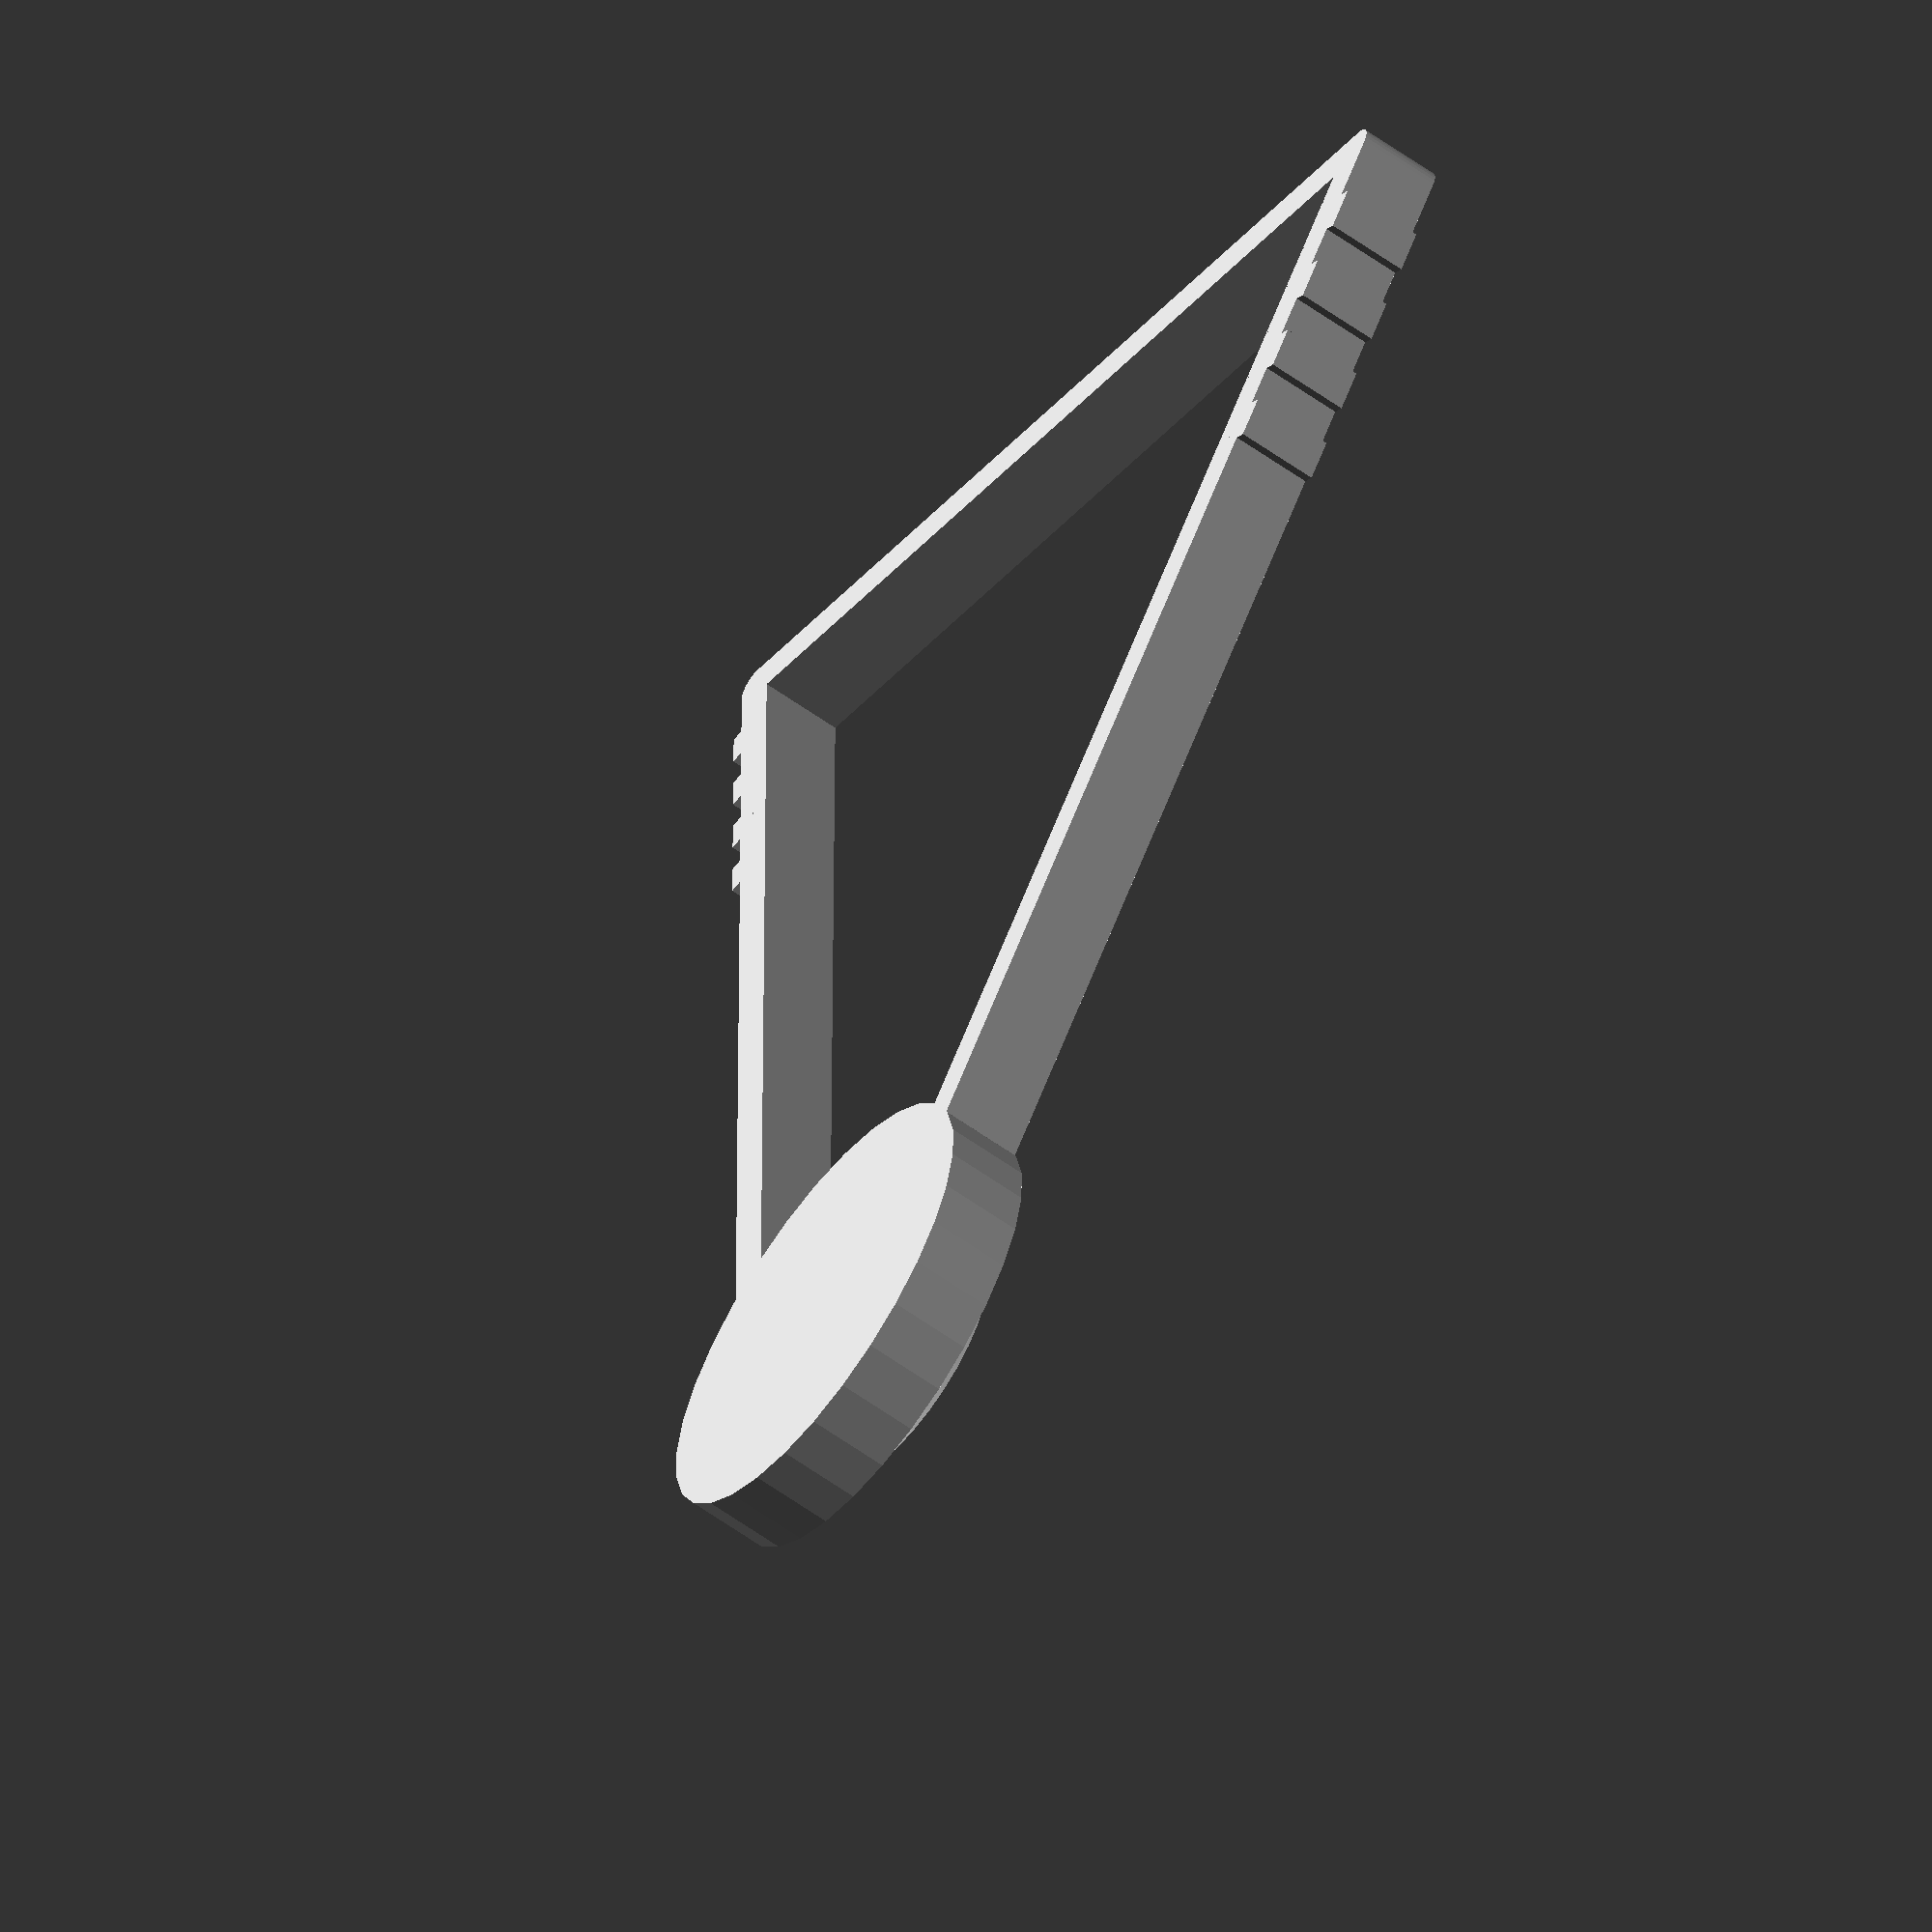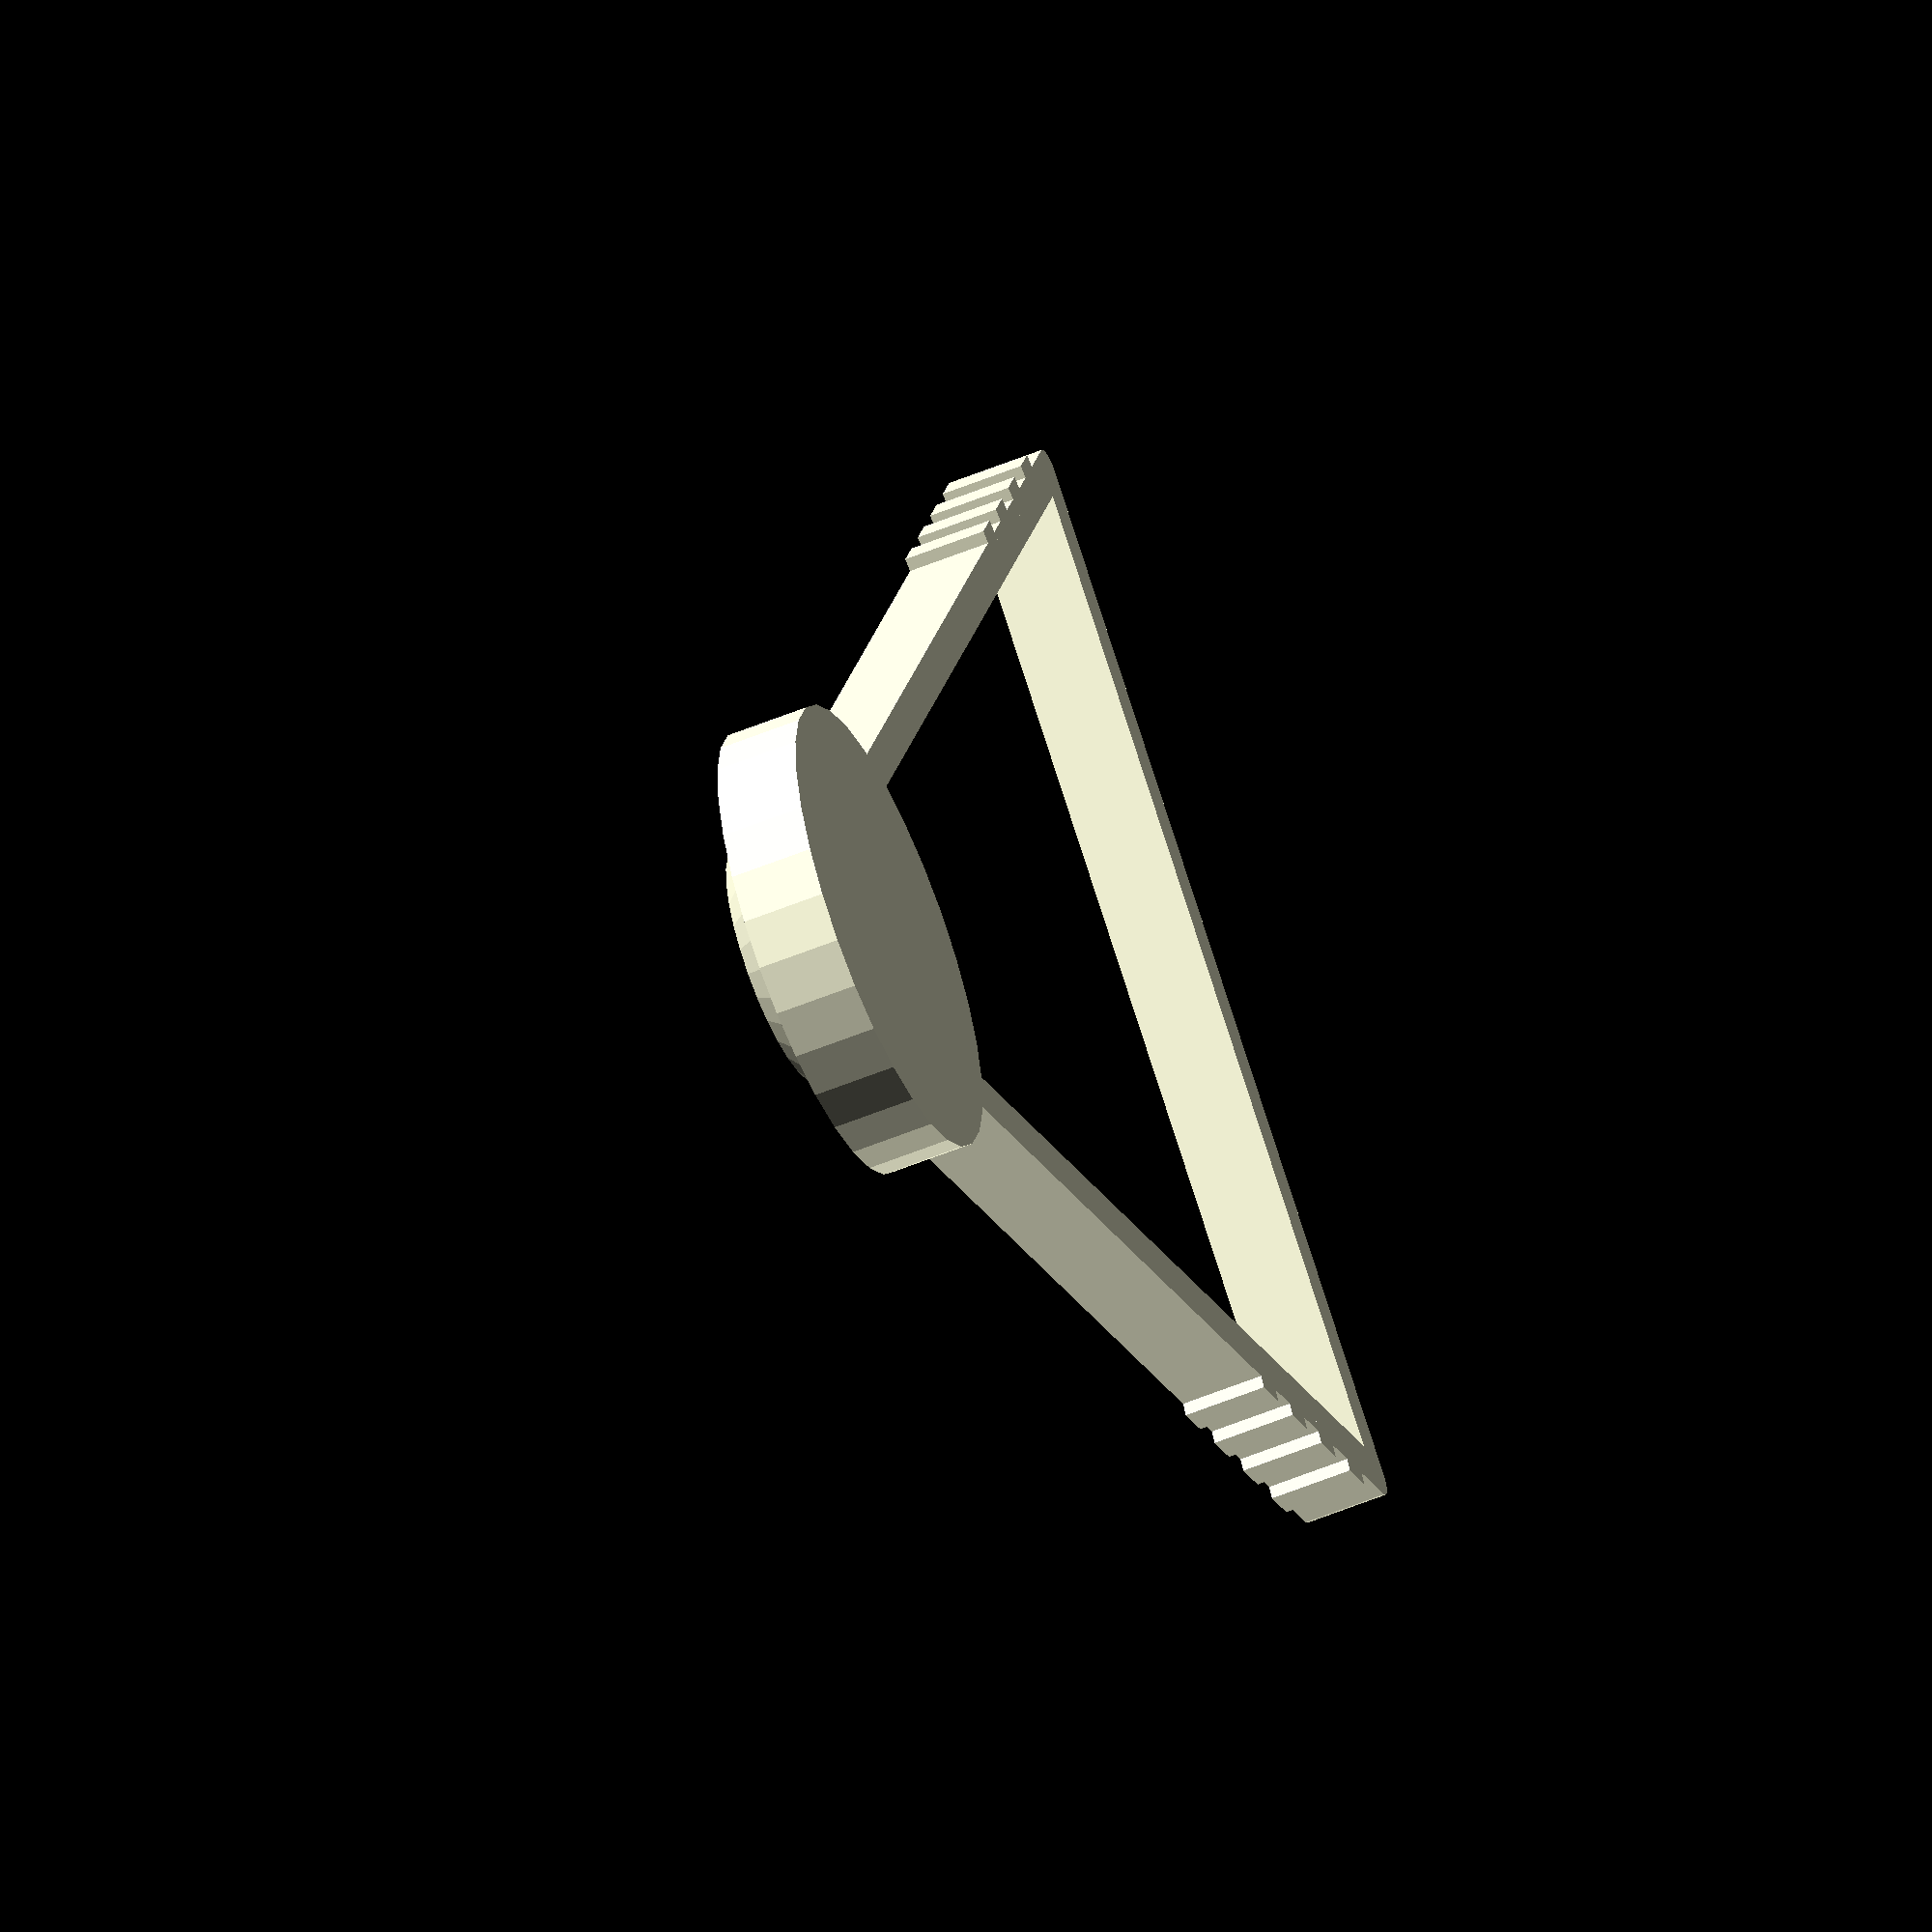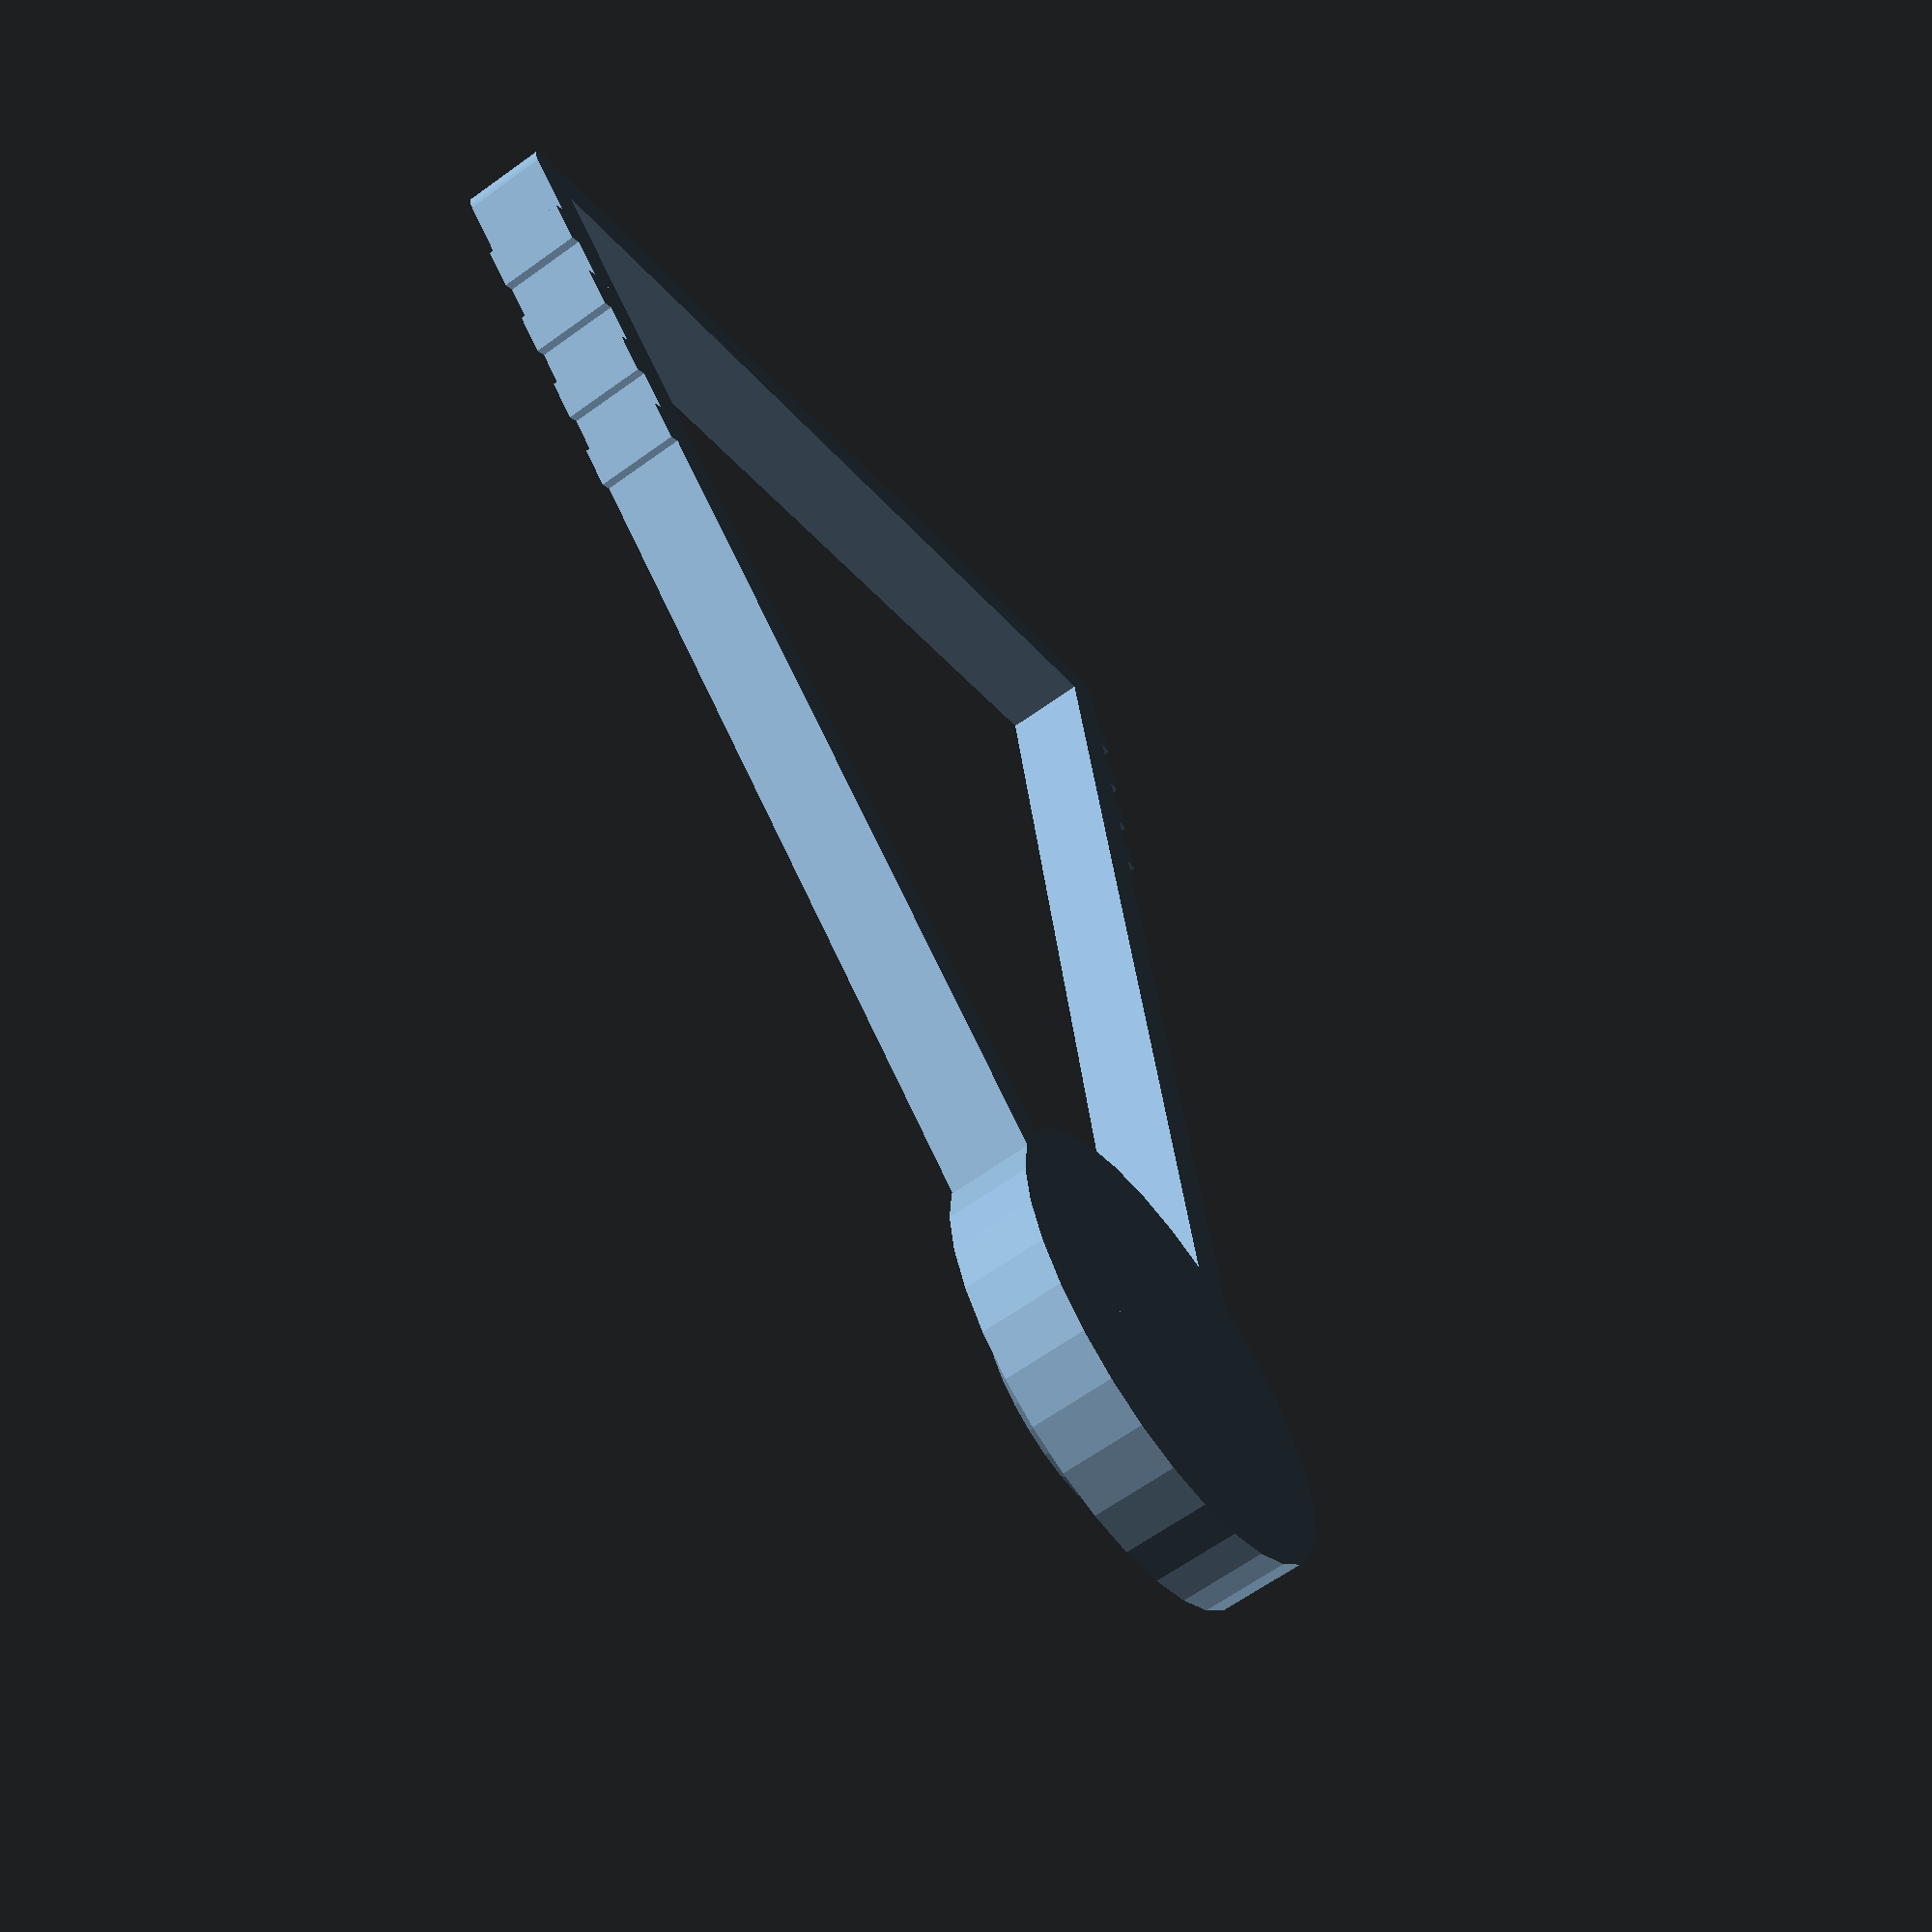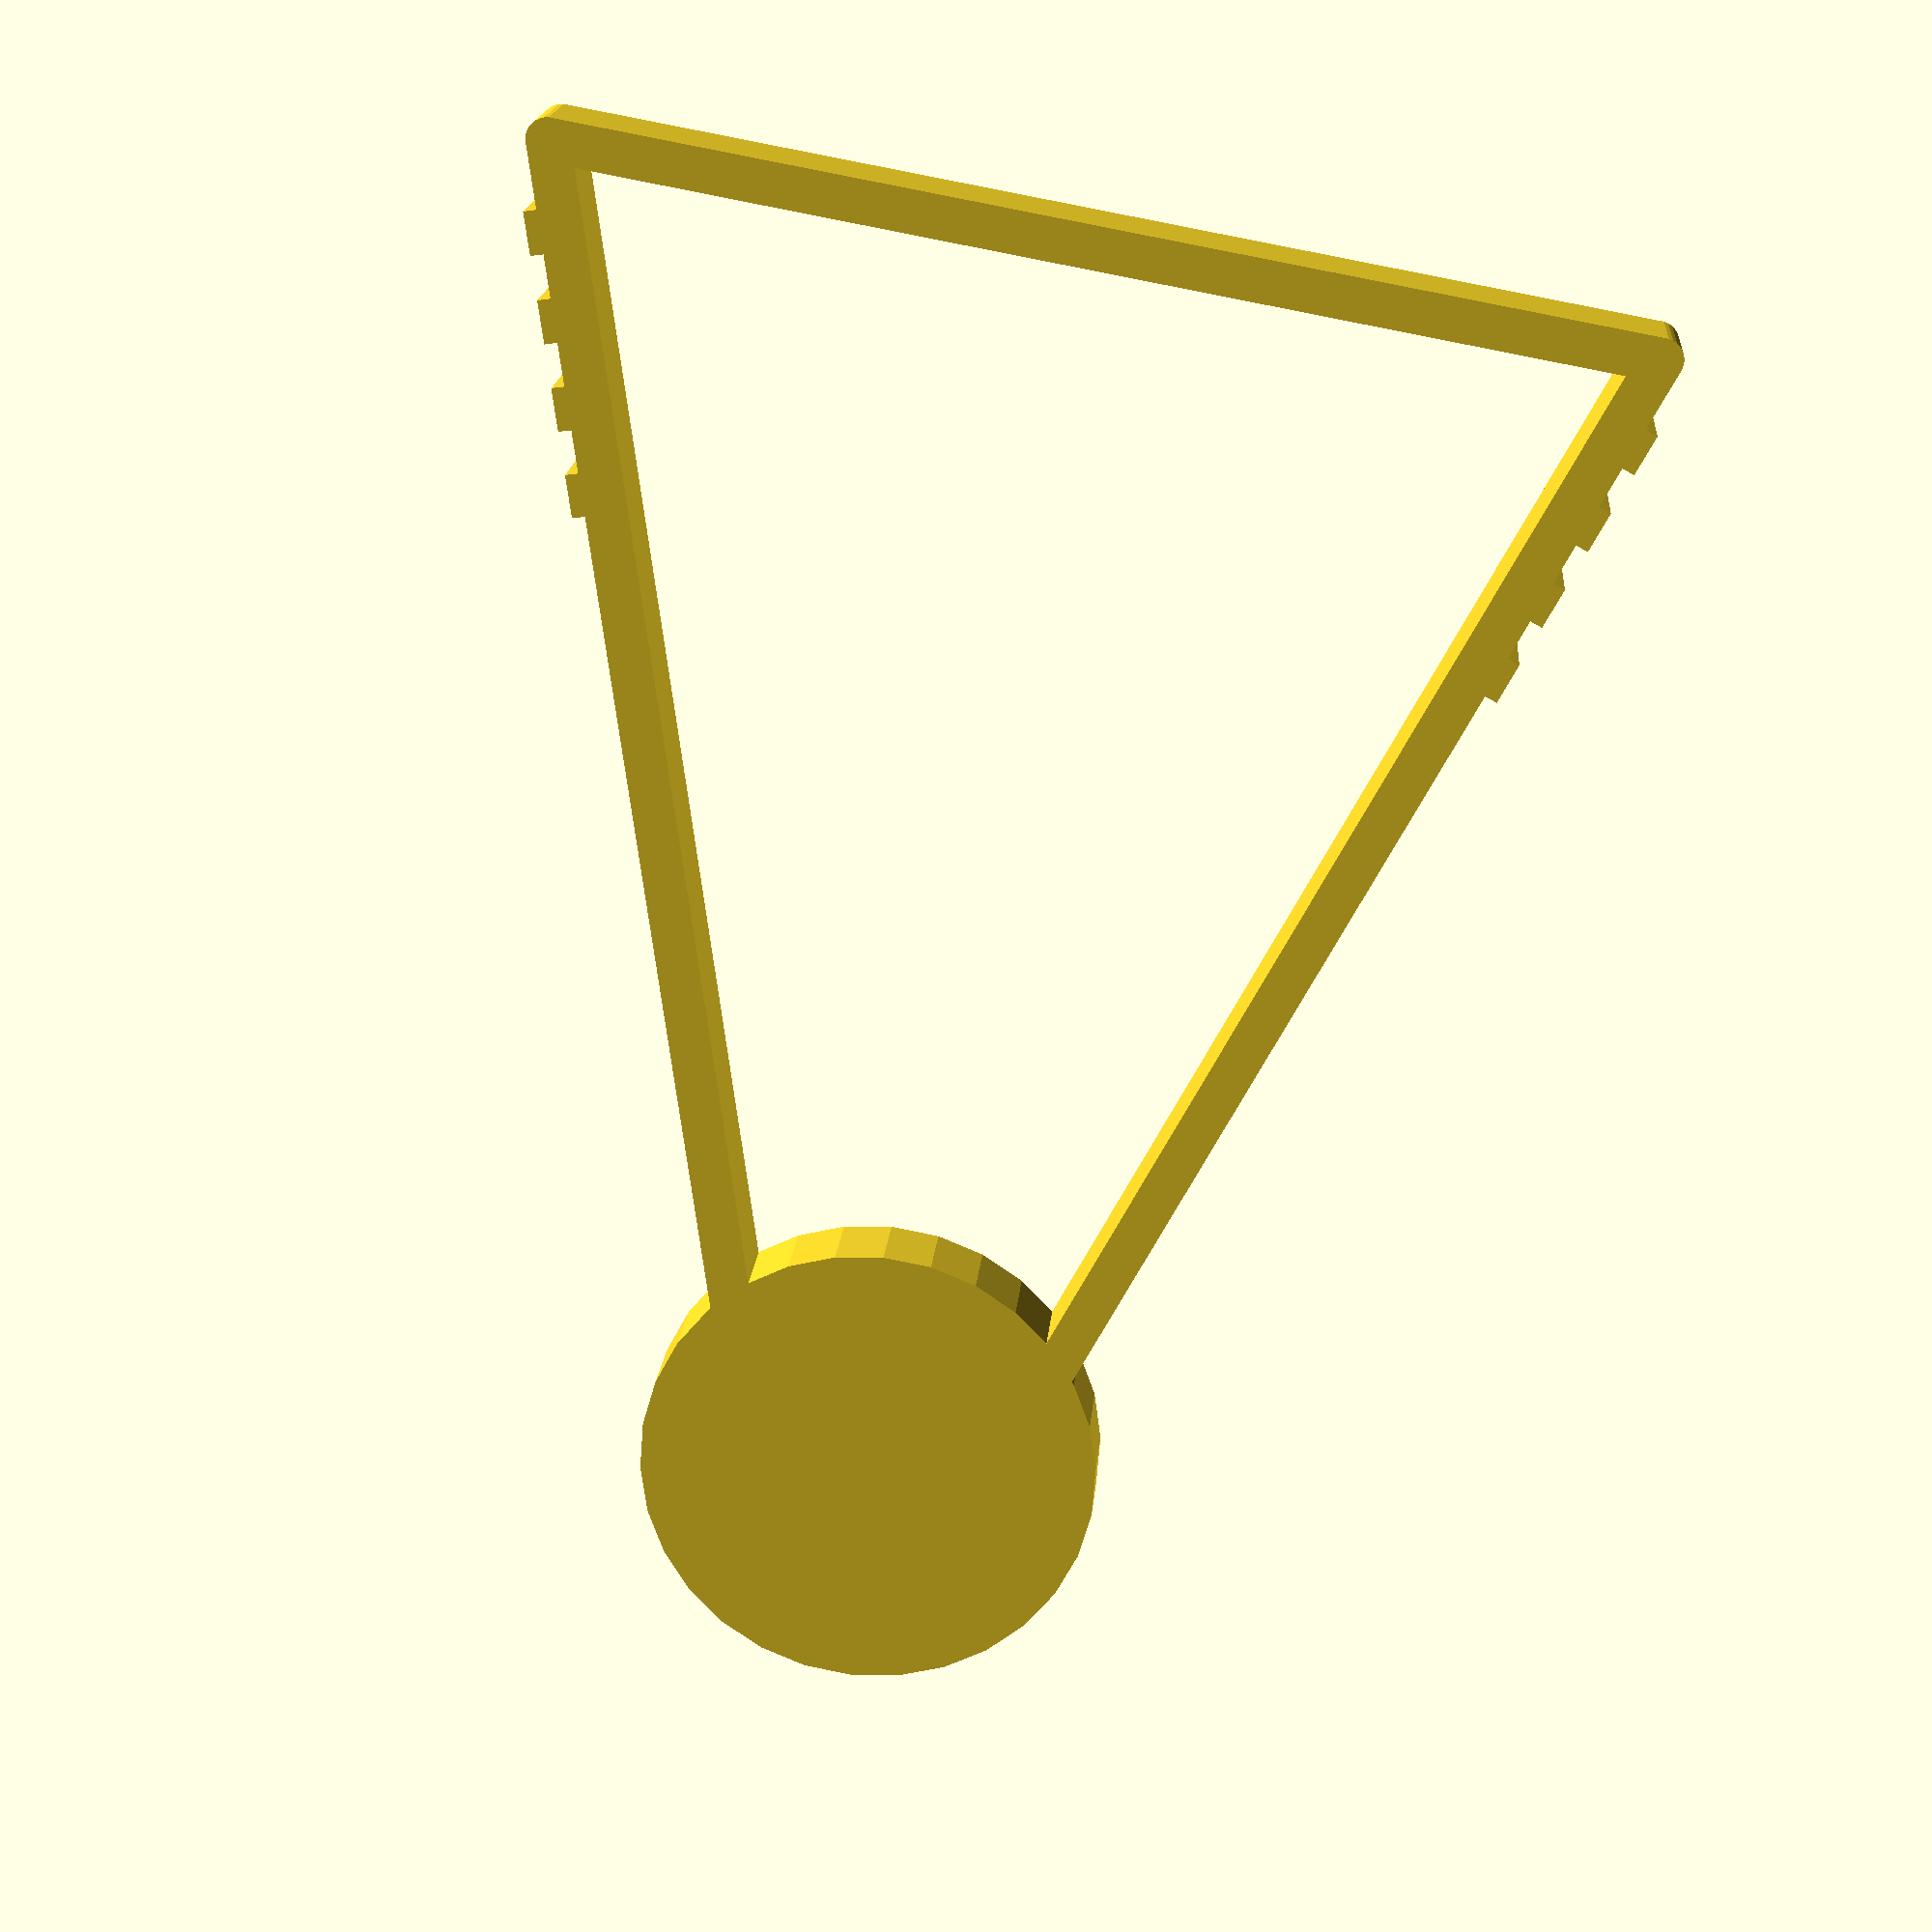
<openscad>
// ZipSpool - Filament spool holder for printing from a sealed bag
//
// Copyright (C) 2019-2020  Kevin O'Connor <kevin@koconnor.net>
//
// This file may be distributed under the terms of the GNU GPLv3 license.

holder_height = 180;
holder_width = 125;
holder_arm_depth = 10;
holder_arm_height = 5;
holder_spindle_backing = 55;
holder_spindle_offset = 3;
holder_key_angle_offset = 30;
holder_bevel_diameter = 40;
holder_bevel_depth = 5;
holder_clip_height = 5;
holder_clip_width = 2;
holder_clip_offset = 10;
spindle_diameter = 28;
spindle_thickness = 2.5;
spindle_key_diameter = 3;
spindle_key_offset = 5;
spindle_key_angles = [90, 210, 330];
spindle_spool_length = 71;
ptfe_tube_diameter = 4;
clip_height = 10;
clip_depth = 10;
slack = 1;
CUT = 0.01;
$fs = 0.5;

//
// Holder
//

module key(angle, diameter) {
    rotate(angle, [0, 0, 1])
        translate([diameter/2, 0, 0])
            sphere(d=spindle_key_diameter);
}

module holder() {
    // Start with triangle "arms" forming the base
    backing_center_y = (holder_height - holder_spindle_backing/2
                        - holder_arm_height/2);
    module arms() {
        module base_cylinder(pos) {
            translate(pos)
                cylinder(h=holder_arm_depth, d=holder_arm_height);
        }
        bot1 = [-holder_width/2, 0];
        bot2 = [holder_width/2, 0];
        top1 = [-spindle_diameter/2, backing_center_y];
        top2 = [spindle_diameter/2, backing_center_y];
        union() {
            hull() {
                base_cylinder(bot1);
                base_cylinder(bot2);
            }
            hull() {
                base_cylinder(bot1);
                base_cylinder(top1);
            }
            hull() {
                base_cylinder(bot2);
                base_cylinder(top2);
            }
        }
    }
    // Add in the spindle backing
    module arms_with_backing() {
        arms();
        translate([0, backing_center_y]) {
            cylinder(h=holder_arm_depth, d=holder_spindle_backing);
            translate([0, 0, holder_arm_depth-CUT])
                cylinder(h=holder_bevel_depth+CUT,
                    d1=holder_bevel_diameter, d2=spindle_diameter);
        }
    }
    // Subtract out space for the spindle
    cut_diameter = spindle_diameter + slack;
    difference() {
        arms_with_backing();
        translate([0, backing_center_y, holder_spindle_offset - slack])
            cylinder(h=holder_arm_depth+holder_bevel_depth, d=cut_diameter);
    }
    // Add in key protrusions on the spindle holder
    translate([0, backing_center_y, holder_spindle_offset+spindle_key_offset]) {
        for (angle=spindle_key_angles)
            key(angle + holder_key_angle_offset, cut_diameter);
    }
    // Add clip holders to the base
    angle = atan(backing_center_y / ((holder_width-spindle_diameter)/2));
    module clip(dir, offset) {
        translate([-dir * holder_width/2, 0, 0])
            rotate(dir * angle, [0, 0, 1])
               translate([dir * offset, holder_clip_width,
                          holder_arm_depth/2])
                  cube(size=[holder_clip_height,
                             2*holder_clip_width,
                             holder_arm_depth], center=true);
    }
    for (clip_num=[1, 2, 3, 4]) {
        clip(1, clip_num * holder_clip_offset);
        clip(-1, clip_num * holder_clip_offset);
    }
}

//
// Spindle
//

module spindle() {
    module key_channels(chan_height) {
        // Horizontal channels
        translate([0, 0, chan_height]) {
            angle_swing = holder_key_angle_offset * 2.5;
            for (angle=spindle_key_angles) {
                rotate(a=angle - angle_swing/2, v=[0, 0, 1])
                    rotate_extrude(angle=angle_swing)
                        translate([spindle_diameter/2, 0, 0])
                            circle(d=spindle_key_diameter);
            }
        }
    }
    enclosed_len = holder_bevel_depth+holder_arm_depth - holder_spindle_offset;
    total_height=spindle_spool_length + 2*enclosed_len;
    cyl_sides = 100;
    difference() {
        // Main spindle
        cylinder(h=total_height, d=spindle_diameter, $fn=cyl_sides);
        translate([0, 0, -CUT])
            cylinder(h=total_height + 2*CUT,
                     d=spindle_diameter - 2*spindle_thickness);
        // Horizontal channels
        spindle_key2_offset = total_height - spindle_key_offset;
        key_channels(spindle_key_offset);
        key_channels(spindle_key2_offset);
        // Vertical channels
        for (angle=spindle_key_angles)
            rotate(angle, [0, 0, 1]) {
                translate([spindle_diameter/2, 0, -CUT])
                    cylinder(h=spindle_key_offset+CUT, d=spindle_key_diameter);
                translate([spindle_diameter/2, 0, spindle_key2_offset])
                    cylinder(h=spindle_key_offset+CUT, d=spindle_key_diameter);
            }
    }
}

//
// Clip on filament guide
//

module filament_clip() {
    module round_off(radius, degrees, shift) {
        translate(shift) {
            rotate([0, degrees, 0]) {
                translate([-CUT, -CUT, -CUT]) {
                    difference() {
                        cube([radius+CUT, clip_height + 2*CUT, radius+CUT]);
                        translate([radius, 0, radius])
                            rotate([-90, 0, 0])
                                cylinder(h=clip_height+2*CUT, r=radius, $fn=10);
                    }
                }
            }
        }
    }

    clip_width = holder_arm_depth + slack/2;
    module inverse_arm(xpos, zpos, transform) {
        module arm() {
            cube([clip_width, clip_depth + 2*CUT, holder_arm_height + slack/2]);
        }
        module clip() {
            translate([0, (clip_depth-holder_clip_height-slack)/2,
                       CUT-holder_clip_width])
                cube([clip_width, holder_clip_height+slack,
                      holder_clip_width+CUT]);
        }
        translate([xpos, -CUT, zpos]) {
            hull() {
                arm();
                translate(transform)
                    arm();
            }
            clip();
        }
    }
    clip_z = 10;
    tube_z = 24;
    clip_inner_height = 5;
    outer_diameter = ptfe_tube_diameter+5;
    holder_angle = 30;
    holder_offset = 5;
    guide_lift = -1;
    module filament_holder() {
        module base(y, z) {
            adj_y = y + clip_inner_height/2;
            translate([-outer_diameter, outer_diameter/2 - adj_y, 0])
                cube([2*outer_diameter, y, z]);
        }
        module outer_cylinder() {
            hull() {
                rotate(-holder_angle, v=[1, 0, 0])
                    base(1, clip_z);
                translate([0, guide_lift, 0])
                    cylinder(h=tube_z, d=outer_diameter);
            }
        }
        translate([0, holder_offset, 0]) {
            intersection() {
                base(99, 99);
                rotate(holder_angle, v=[1, 0, 0])
                    outer_cylinder();
            }
        }
    }
    module filament_tube() {
        module tube(d, z1, z2) {
            translate([0, 0, z1])
                cylinder(h=(z2-z1), d=d);
        }
        filament_only_dia = ptfe_tube_diameter - 1;
        tube_guide_dia = ptfe_tube_diameter + slack / 4;
        tube_extra_dia = ptfe_tube_diameter + slack;
        separator_z1 = tube_z / 2 + 1 - .5;
        separator_z2 = separator_z1 + 1;
        // Main channel
        tube(filament_only_dia, 0, tube_z);
        tube(tube_guide_dia, -99, separator_z1);
        tube(tube_guide_dia, separator_z2, 99);
        // Add ribs to channel
        tube(tube_extra_dia, -99, separator_z1 - 8);
        tube(tube_extra_dia, separator_z1 - 7, separator_z1 - 4);
        tube(tube_extra_dia, separator_z1 - 3, separator_z1);
        tube(tube_extra_dia, separator_z2, separator_z2 + 3);
        tube(tube_extra_dia, separator_z2 + 4, separator_z2 + 7);
        tube(tube_extra_dia, separator_z2 + 8, 99);
    }
    module filament_cutout() {
        translate([0, holder_offset, 0])
            rotate(holder_angle, v=[1, 0, 0])
                translate([0, guide_lift, 0])
                    filament_tube();
    }
    // Basic clip
    base_width = spindle_spool_length+2*(holder_bevel_depth + holder_arm_depth);
    side_extra = 3;
    total_width = base_width + 2*side_extra;
    clip_total_width = clip_width+side_extra+5;
    difference() {
        cube([total_width, clip_height, clip_z]);
        round_off(2, 0, [0, 0, 0]);
        round_off(2, 90, [0, 0, clip_z]);
        round_off(2, 270, [total_width, 0, 0]);
        round_off(2, 180, [total_width, 0, clip_z]);
        inverse_arm(side_extra, 3, [0, 0, 10]);
        inverse_arm(base_width+side_extra-clip_width, 3, [0, 0, 10]);
        translate([clip_total_width, clip_height-clip_inner_height/2, -CUT])
            cube([total_width - 2*clip_total_width,
                  (clip_height-clip_inner_height)/2+CUT, clip_z+2*CUT]);
        translate([clip_total_width, -CUT, -CUT])
            cube([total_width - 2*clip_total_width,
                  (clip_height-clip_inner_height)/2+CUT, clip_z+2*CUT]);
        translate([total_width/2, 0, 0])
            filament_cutout();
    }
    // Add protrusions to lock into base
    translate([side_extra, clip_height/2, 3+holder_arm_height+1])
        sphere(d=2);
    translate([total_width-side_extra, clip_height/2, 3+holder_arm_height+1])
        sphere(d=2);
    // Add filament holder
    translate([total_width/2, 0, 0])
        difference() {
            filament_holder();
            filament_cutout();
        }
}

//
// Object selection
//

holder();
//spindle();
//filament_clip();

</openscad>
<views>
elev=60.0 azim=161.6 roll=233.6 proj=o view=wireframe
elev=55.2 azim=140.6 roll=113.6 proj=o view=wireframe
elev=63.8 azim=206.5 roll=126.0 proj=p view=solid
elev=341.6 azim=169.6 roll=184.8 proj=p view=wireframe
</views>
